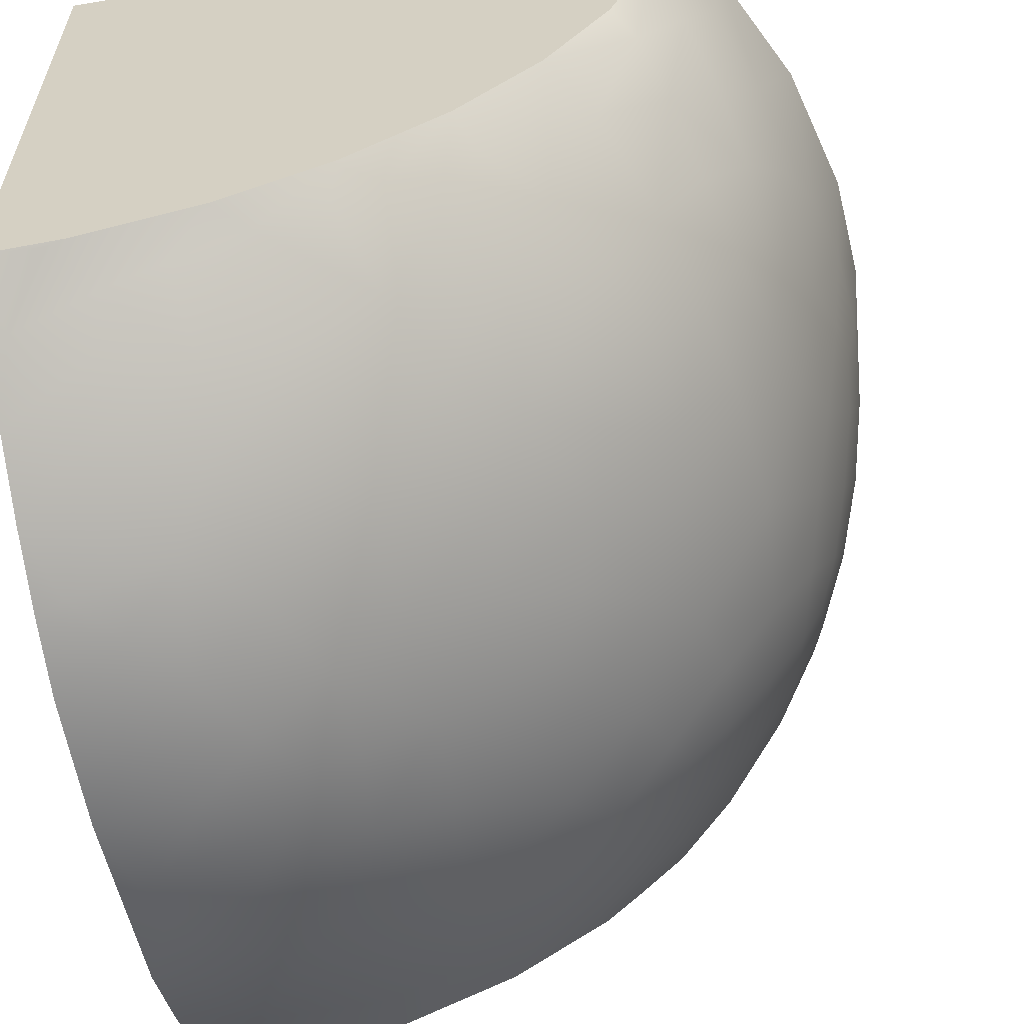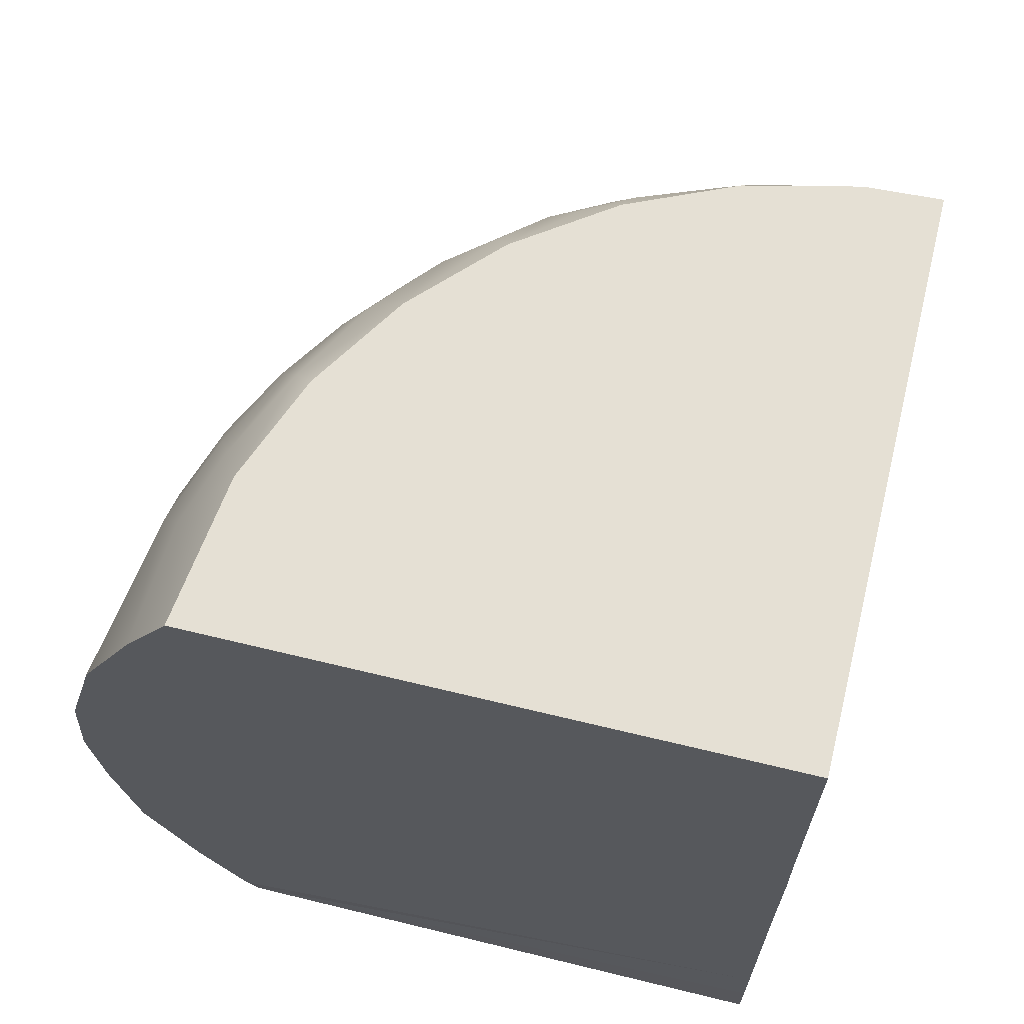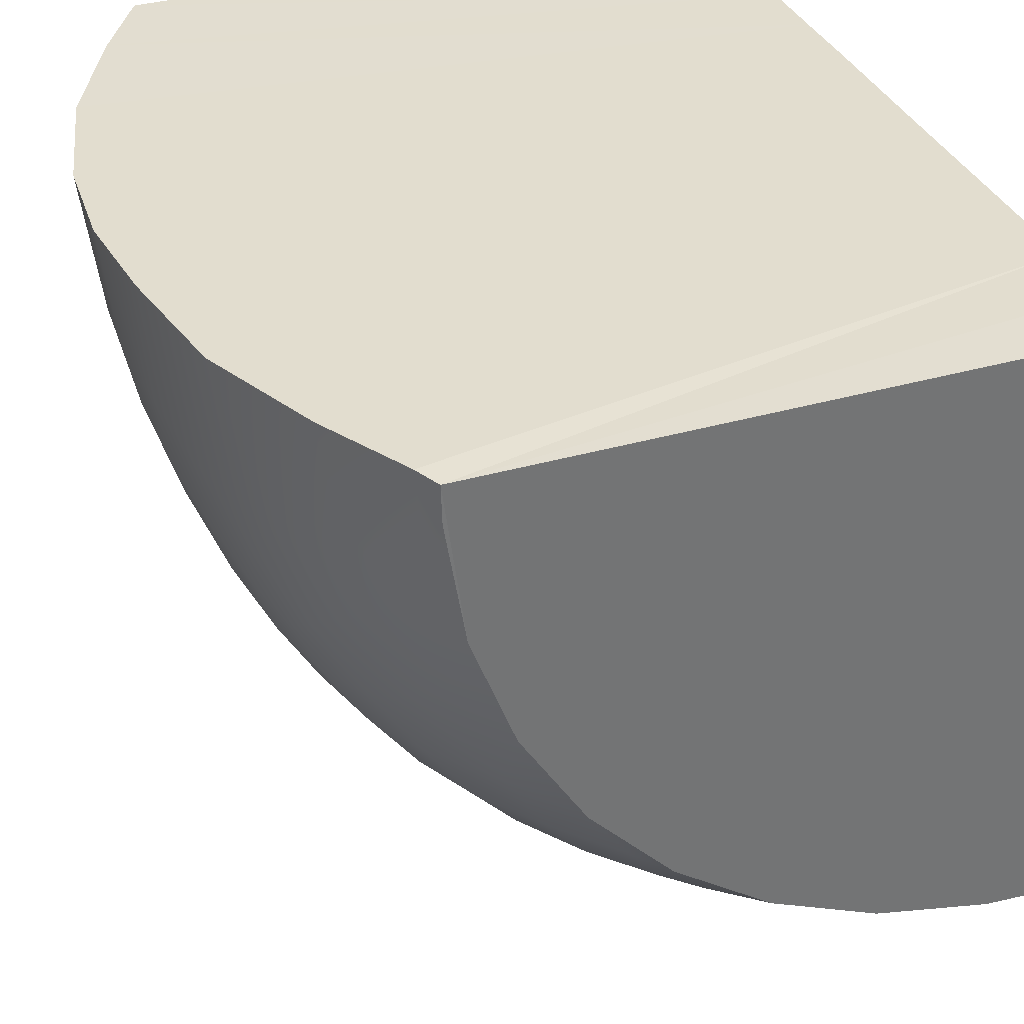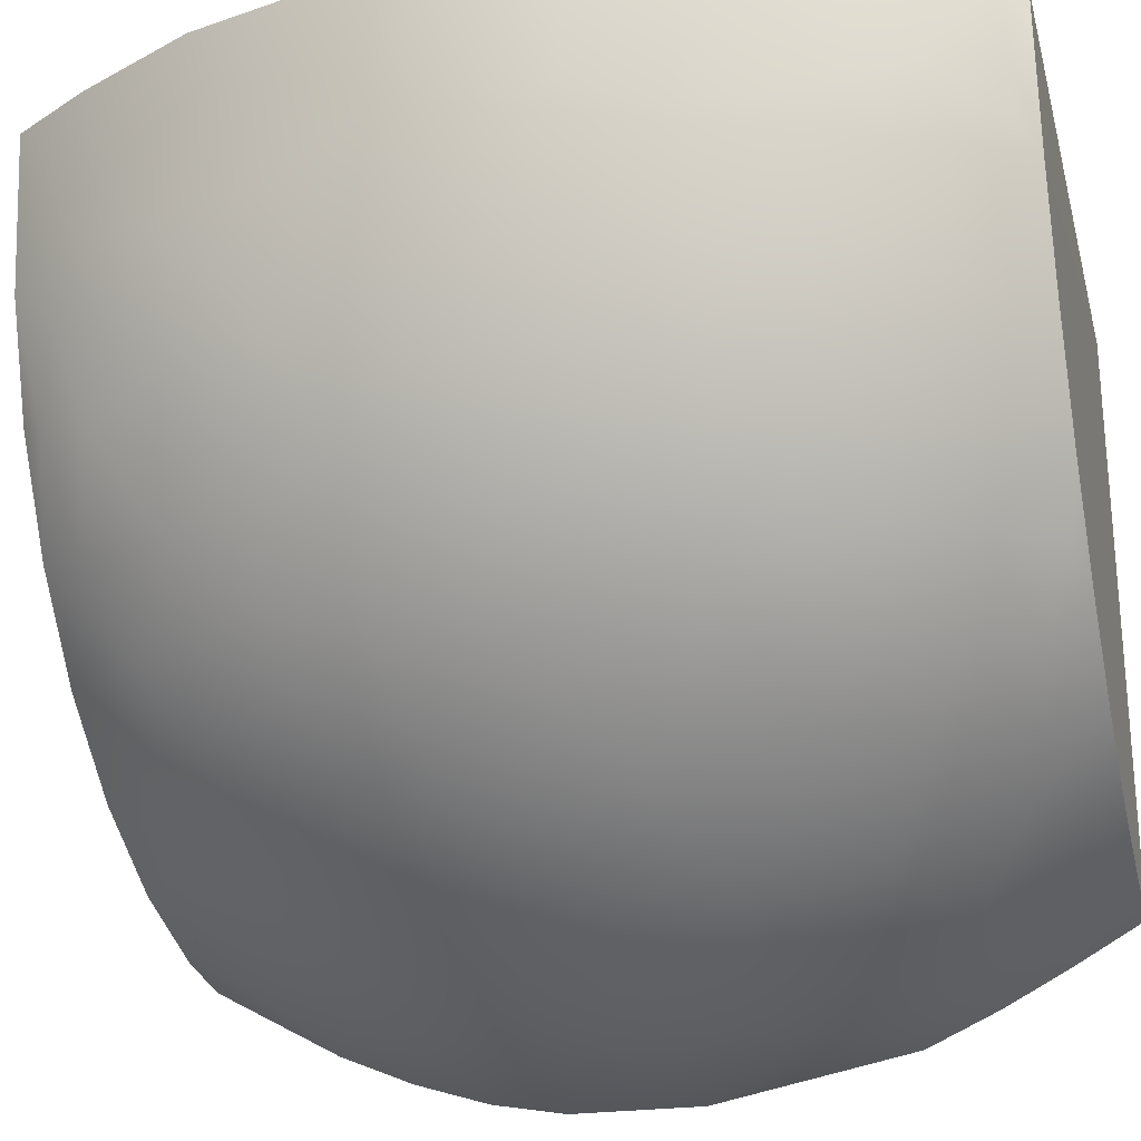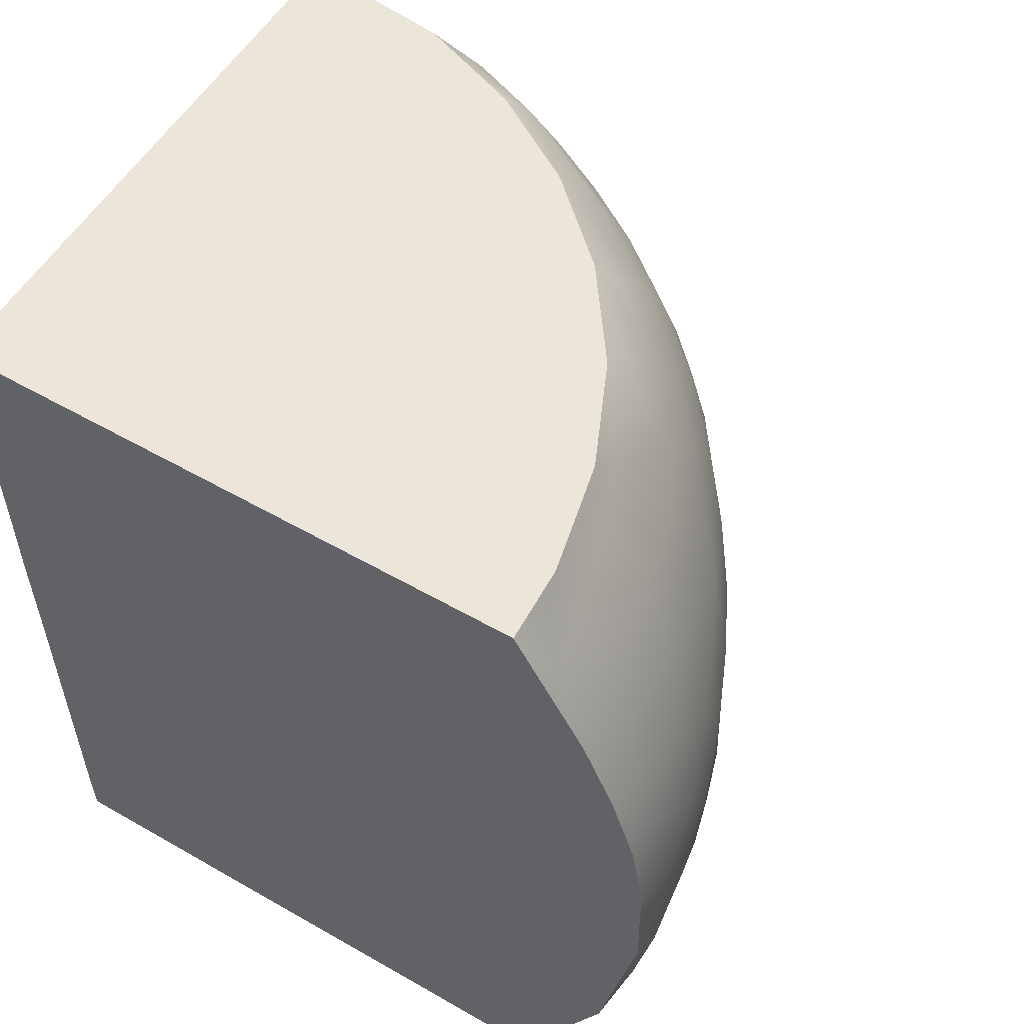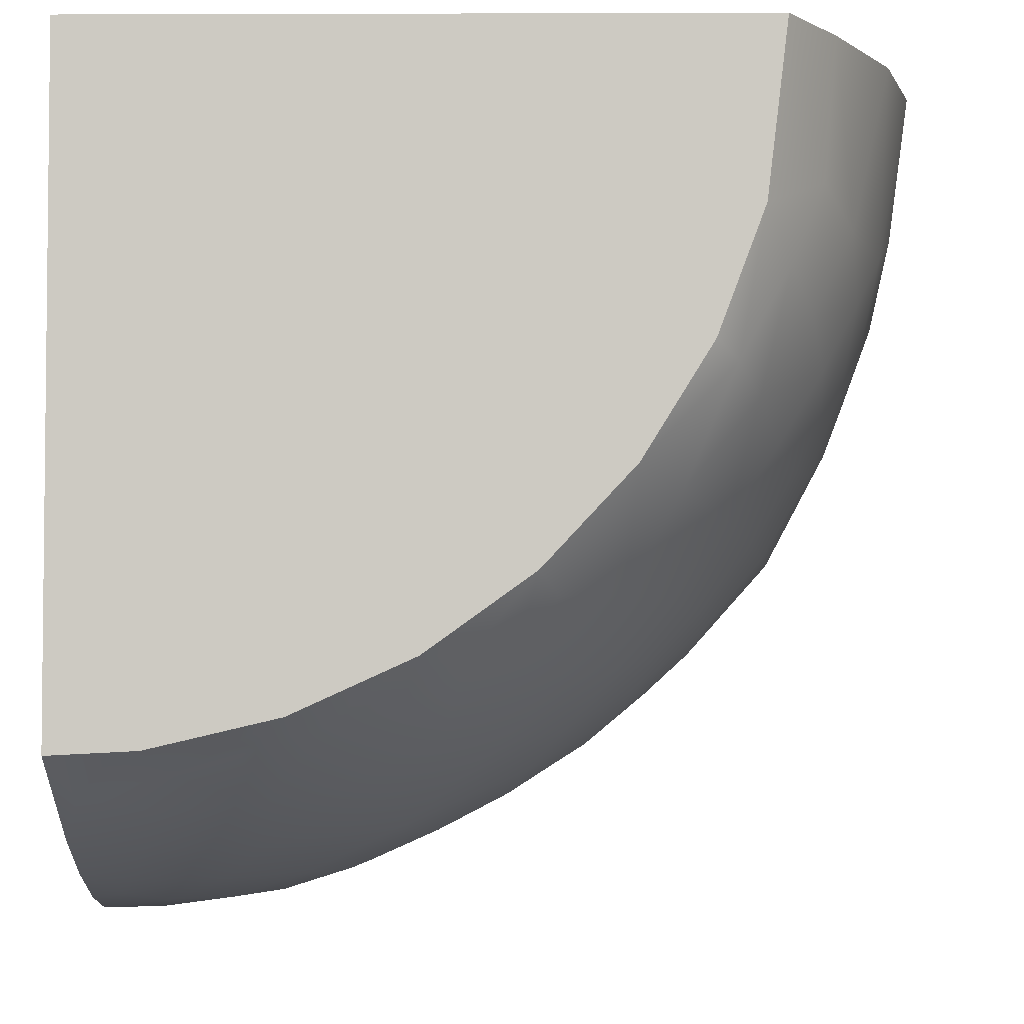
<metadata>
{"format":"obj","ext":"obj","renderer":"f3d","projection":"perspective","resolution":1024,"background":"white","views":[{"elev":-60.0,"azim":-170.3,"up":"+Z"},{"elev":65.9,"azim":13.8,"up":"+Y"},{"elev":35.0,"azim":-21.1,"up":"+Z"},{"elev":-25.9,"azim":-76.0,"up":"+Z"},{"elev":55.5,"azim":121.1,"up":"+Y"},{"elev":-4.1,"azim":-179.8,"up":"+Z"}]}
</metadata>
<code>
o Icosphere
v -0.04677 0.2576 -0.8789
v -0.000877 0.267 -0.8823
v -0.06896 0.1991 -0.8532
v -0.09543 0.3087 -0.8932
v -0.04118 0.3574 -0.9078
v -0.000877 0.1756 -0.841
v -0.168 0.2476 -0.8589
v -0.2322 0.5255 -0.9022
v -0.2008 0.4609 -0.9064
v -0.2967 0.5281 -0.8818
v -0.1978 0.5878 -0.9128
v -0.1235 0.5218 -0.9255
v -0.2863 0.4184 -0.8738
v -0.2811 0.6373 -0.8848
v -0.0343 0.7853 -0.9056
v -0.08535 0.7354 -0.9147
v -0.05365 0.8472 -0.8859
v -0.000877 0.7721 -0.9104
v -0.000107 0.6811 -0.9276
v -0.1549 0.803 -0.887
v -0.000877 0.8663 -0.8796
v -0.8064 0.8427 -0.3775
v -0.7775 0.8341 -0.4429
v -0.8344 0.7887 -0.3479
v -0.8021 0.9036 -0.3393
v -0.7511 0.9285 -0.4219
v -0.8027 0.7365 -0.4399
v -0.8452 0.8563 -0.2613
v -0.7486 0.03328 -0.1605
v -0.7579 0.0327 -0.09348
v -0.7778 0.08737 -0.1981
v -0.7249 0.04028 -0.269
v -0.8134 0.1263 -0.1121
v -0.7549 1.057 -0.2471
v -0.6982 1.084 -0.3502
v -0.7921 1.029 -0.1577
v -0.4904 0.05962 -0.6135
v -0.4204 0.08838 -0.6802
v -0.5407 0.02249 -0.5352
v -0.1263 0.05283 -0.7602
v -0.2323 0.08494 -0.7562
v -0.6208 0.8248 -0.6457
v -0.6065 0.7667 -0.6773
v -0.6721 0.824 -0.5952
v -0.5799 0.8822 -0.6606
v -0.5253 0.8254 -0.7236
v -0.6844 0.7251 -0.611
v -0.6372 0.9175 -0.5864
v -0.5231 0.5395 -0.7619
v -0.4608 0.536 -0.8022
v -0.5541 0.4771 -0.7361
v -0.551 0.6054 -0.7426
v -0.4637 0.6466 -0.797
v -0.4689 0.4266 -0.7859
v -0.6236 0.5458 -0.6838
v -0.6339 0.2722 -0.6178
v -0.5957 0.2117 -0.6267
v -0.685 0.2805 -0.5678
v -0.6169 0.3261 -0.6551
v -0.5386 0.2592 -0.6951
v -0.6545 0.1868 -0.5495
v -0.6926 0.3778 -0.5935
v -0.1233 1.064 -0.7687
v -0.1039 1.005 -0.8082
v -0.1941 1.074 -0.7487
v -0.07094 1.111 -0.747
v -0.02471 1.042 -0.7933
v -0.2112 0.978 -0.8013
v -0.4229 1.085 -0.6491
v -0.4675 1.03 -0.6625
v -0.3634 1.086 -0.6815
v -0.399 0.9911 -0.7258
v -0.5158 1.077 -0.5885
v -0.8979 0.5757 -0.2201
v -0.8857 0.6378 -0.2589
v -0.8887 0.5095 -0.2524
v -0.9136 0.5797 -0.1477
v -0.9029 0.689 -0.1622
v -0.8603 0.5686 -0.3417
v -0.9081 0.4691 -0.1511
v -0.8194 0.2901 -0.3496
v -0.7904 0.2907 -0.4155
v -0.818 0.2332 -0.3055
v -0.8448 0.3481 -0.3257
v -0.8109 0.3892 -0.4224
v -0.7683 0.1978 -0.385
v -0.8585 0.2901 -0.2327
v -0.2449 0.3208 -0.8648
v -0.1526 0.3815 -0.9025
v -0.06022 0.4435 -0.9245
v -0.2352 0.7333 -0.8856
v -0.1459 0.6649 -0.9168
v -0.0566 0.5967 -0.9322
v -0.752 0.7114 -0.53
v -0.7292 0.8256 -0.5219
v -0.6951 0.9325 -0.5054
v -0.832 0.9372 -0.1934
v -0.7841 0.9807 -0.2906
v -0.7248 1.016 -0.3804
v -0.6051 0.09979 -0.5387
v -0.5426 0.1354 -0.6263
v -0.4693 0.1793 -0.7059
v -0.5838 1.003 -0.5842
v -0.5232 0.9555 -0.6677
v -0.4522 0.9005 -0.7423
v -0.7128 0.1827 -0.4676
v -0.7419 0.2889 -0.4948
v -0.7593 0.4027 -0.5144
v -0.7461 0.1134 -0.3349
v -0.8035 0.1606 -0.2492
v -0.849 0.216 -0.157
v -0.3334 0.09982 -0.7297
v -0.2171 0.1732 -0.8121
v -0.09729 0.1263 -0.8102
v -0.000877 0.08887 -0.7954
v -0.4833 0.747 -0.7707
v -0.5811 0.6882 -0.7114
v -0.6696 0.6294 -0.6388
v -0.3707 0.6603 -0.8451
v -0.3781 0.5318 -0.8454
v -0.3768 0.4039 -0.8321
v -0.6734 0.4693 -0.6307
v -0.588 0.3994 -0.6968
v -0.4931 0.3305 -0.7497
v -0.000877 0.9581 -0.8393
v -0.07842 0.9252 -0.8505
v -0.2003 0.884 -0.8479
v -0.2815 1.082 -0.7164
v -0.3129 0.9707 -0.7736
v -0.9221 0.7127 -0.000282
v -0.9315 0.5846 -0.000282
v -0.9192 0.4563 -0.000282
v -0.8791 0.7852 -0.1986
v -0.8621 0.7154 -0.3053
v -0.8294 0.6449 -0.4078
v -0.8889 0.3687 -0.1776
v -0.8689 0.4265 -0.2907
v -0.8332 0.4848 -0.3998
v -0.8272 0.1476 -0.000282
v -0.7657 0.03778 -0.000282
v -0.8066 1.018 -0.000282
v -0.000877 0.5173 -0.9298
v -0.667 0.06658 -0.4281
v -0.6435 1.05 -0.4777
v -0.3633 0.2446 -0.7988
v -0.3496 0.8212 -0.828
v -0.7687 0.5569 -0.5312
v -0.8797 0.8725 -0.000282
v -0.8915 0.2959 -0.000282
v -0.000877 1.115 -0.7484
v -0.000877 0.008846 -0.7503
v -0.7484 0.008465 -0.04834
v -0.7476 1.115 -0.000282
v -0.7246 0.008465 -0.1934
v -0.7246 1.115 -0.1934
v -0.673 0.008465 -0.3311
v -0.673 1.115 -0.3311
v -0.5954 0.008465 -0.456
v -0.5954 1.115 -0.456
v -0.495 0.008465 -0.5634
v -0.495 1.115 -0.5634
v -0.3756 0.008465 -0.6492
v -0.3756 1.115 -0.6492
v -0.2418 0.008465 -0.71
v -0.2418 1.115 -0.71
v -0.0986 0.008465 -0.7435
v -0.0986 1.115 -0.7435
v -0.7497 0.008846 -0.003004
v -0.000877 0.267 -0.0015
v -0.000877 0.1756 -0.0015
v -0.000877 0.7721 -0.0015
v -0.000107 0.6811 -0.0015
v -0.000877 0.8663 -0.0015
v -0.000877 0.08887 -0.0015
v -0.000877 0.9581 -0.0015
v -0.000877 0.5173 -0.0015
v -0.000877 1.115 -0.0015
v -0.000877 0.008911 -0.002974
f 1 5 2
f 89 5 4
f 1 6 3
f 6 114 3
f 1 7 4
f 7 89 4
f 114 7 3
f 113 88 7
f 8 12 9
f 9 90 89
f 11 93 12
f 12 142 90
f 8 13 10
f 13 120 10
f 89 13 9
f 88 121 13
f 8 14 11
f 14 92 11
f 120 14 10
f 119 91 14
f 18 16 15
f 16 93 92
f 15 20 17
f 20 126 17
f 92 20 16
f 91 127 20
f 15 21 18
f 126 21 17
f 142 2 5
f 22 26 23
f 23 96 95
f 25 99 26
f 99 96 26
f 22 27 24
f 27 134 24
f 95 27 23
f 94 135 27
f 22 28 25
f 28 98 25
f 134 28 24
f 133 97 28
f 31 109 32
f 29 33 31
f 33 110 31
f 140 33 30
f 139 111 33
f 34 99 98
f 98 36 34
f 97 141 36
f 101 38 37
f 102 112 38
f 37 100 101
f 41 114 40
f 112 113 41
f 42 46 43
f 46 117 43
f 104 46 45
f 105 116 46
f 42 47 44
f 47 95 44
f 117 47 43
f 118 94 47
f 42 48 45
f 45 103 104
f 44 96 48
f 96 103 48
f 49 53 50
f 53 120 50
f 117 53 52
f 116 119 53
f 49 54 51
f 54 123 51
f 120 54 50
f 121 124 54
f 49 55 52
f 55 117 52
f 123 55 51
f 122 118 55
f 56 60 57
f 60 101 57
f 123 60 59
f 124 102 60
f 56 61 58
f 58 106 107
f 57 100 61
f 100 106 61
f 56 62 59
f 62 123 59
f 107 62 58
f 108 122 62
f 63 67 64
f 64 125 126
f 125 67 150
f 63 68 65
f 68 128 65
f 126 68 64
f 127 129 68
f 69 72 70
f 72 104 70
f 128 72 71
f 129 105 72
f 70 103 73
f 74 78 75
f 78 134 75
f 131 78 77
f 130 133 78
f 74 79 76
f 79 137 76
f 134 79 75
f 135 138 79
f 74 80 77
f 80 131 77
f 137 80 76
f 136 132 80
f 81 85 82
f 85 107 82
f 137 85 84
f 138 108 85
f 81 86 83
f 83 109 110
f 82 106 86
f 106 109 86
f 81 87 84
f 87 137 84
f 110 87 83
f 111 136 87
f 115 40 114
f 36 141 153
f 155 36 153
f 34 36 155
f 35 34 155
f 155 157 35
f 35 159 144
f 99 35 144
f 93 19 142
f 90 142 5
f 151 166 115
f 67 66 150
f 150 66 167
f 66 63 167
f 167 63 165
f 63 65 165
f 128 165 65
f 165 128 163
f 128 71 163
f 71 69 163
f 163 69 161
f 69 70 161
f 73 161 70
f 161 73 159
f 73 103 159
f 159 103 144
f 166 40 115
f 164 40 166
f 164 41 40
f 164 112 41
f 162 112 164
f 162 38 112
f 160 37 162
f 160 39 37
f 158 39 160
f 158 100 39
f 158 143 100
f 156 143 158
f 156 109 143
f 154 32 156
f 32 109 156
f 154 31 32
f 152 30 154
f 29 31 154
f 30 29 154
f 152 140 30
f 37 38 162
f 140 152 168
f 2 176 169
f 150 175 125
f 19 176 142
f 6 169 170
f 125 173 21
f 18 172 19
f 115 170 174
f 151 174 178
f 21 171 18
f 174 168 178
f 170 168 174
f 169 140 170
f 140 168 170
f 167 177 150
f 171 141 148
f 153 141 173
f 175 153 173
f 177 153 175
f 176 172 131
f 141 171 173
f 140 169 139
f 139 176 149
f 172 130 131
f 172 148 130
f 149 176 132
f 169 176 139
f 132 176 131
f 172 171 148
f 165 177 167
f 163 177 165
f 161 177 163
f 159 177 161
f 157 177 159
f 155 177 157
f 153 177 155
f 166 151 178
f 164 166 178
f 162 164 178
f 160 162 178
f 158 160 178
f 156 158 178
f 154 156 178
f 178 168 154
f 168 152 154
f 1 4 5
f 89 90 5
f 1 2 6
f 6 115 114
f 1 3 7
f 7 88 89
f 114 113 7
f 113 145 88
f 8 11 12
f 9 12 90
f 11 92 93
f 12 93 142
f 8 9 13
f 13 121 120
f 89 88 13
f 88 145 121
f 8 10 14
f 14 91 92
f 120 119 14
f 119 146 91
f 18 19 16
f 16 19 93
f 15 16 20
f 20 127 126
f 92 91 20
f 91 146 127
f 15 17 21
f 126 125 21
f 22 25 26
f 23 26 96
f 25 98 99
f 99 144 96
f 22 23 27
f 27 135 134
f 95 94 27
f 94 147 135
f 22 24 28
f 28 97 98
f 134 133 28
f 133 148 97
f 31 110 109
f 29 30 33
f 33 111 110
f 140 139 33
f 139 149 111
f 34 35 99
f 98 97 36
f 97 148 141
f 101 102 38
f 102 145 112
f 37 39 100
f 41 113 114
f 112 145 113
f 42 45 46
f 46 116 117
f 104 105 46
f 105 146 116
f 42 43 47
f 47 94 95
f 117 118 47
f 118 147 94
f 42 44 48
f 45 48 103
f 44 95 96
f 96 144 103
f 49 52 53
f 53 119 120
f 117 116 53
f 116 146 119
f 49 50 54
f 54 124 123
f 120 121 54
f 121 145 124
f 49 51 55
f 55 118 117
f 123 122 55
f 122 147 118
f 56 59 60
f 60 102 101
f 123 124 60
f 124 145 102
f 56 57 61
f 58 61 106
f 57 101 100
f 100 143 106
f 56 58 62
f 62 122 123
f 107 108 62
f 108 147 122
f 63 66 67
f 64 67 125
f 63 64 68
f 68 129 128
f 126 127 68
f 127 146 129
f 69 71 72
f 72 105 104
f 128 129 72
f 129 146 105
f 70 104 103
f 74 77 78
f 78 133 134
f 131 130 78
f 130 148 133
f 74 75 79
f 79 138 137
f 134 135 79
f 135 147 138
f 74 76 80
f 80 132 131
f 137 136 80
f 136 149 132
f 81 84 85
f 85 108 107
f 137 138 85
f 138 147 108
f 81 82 86
f 83 86 109
f 82 107 106
f 106 143 109
f 81 83 87
f 87 136 137
f 110 111 87
f 111 149 136
f 35 157 159
f 2 142 176
f 150 177 175
f 19 172 176
f 6 2 169
f 125 175 173
f 18 171 172
f 115 6 170
f 151 115 174
f 21 173 171

</code>
